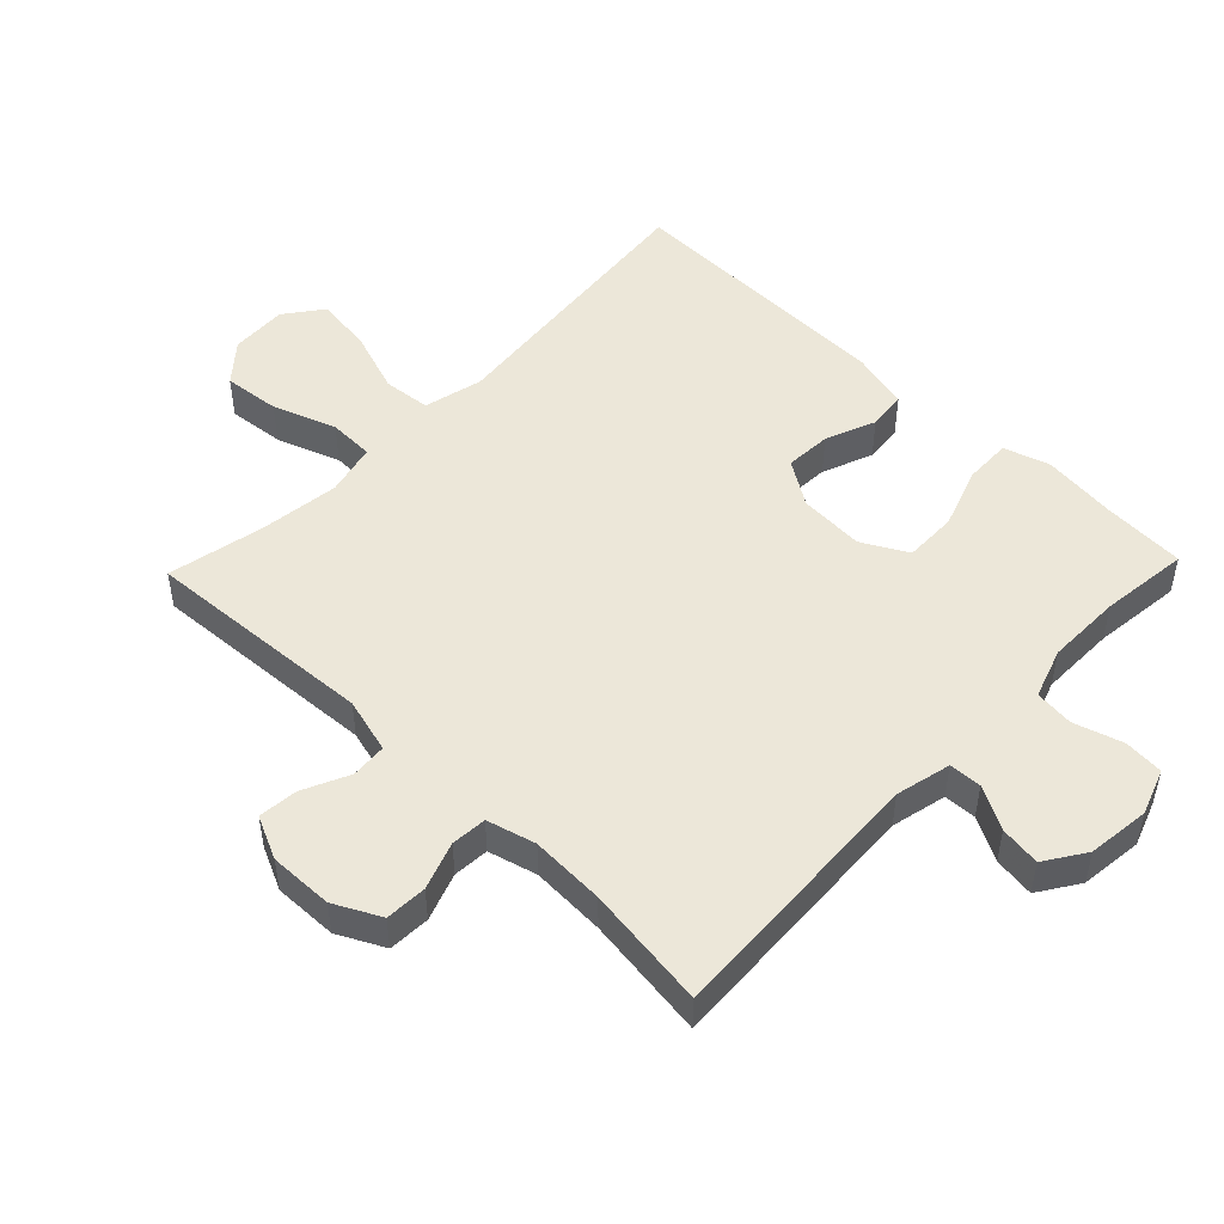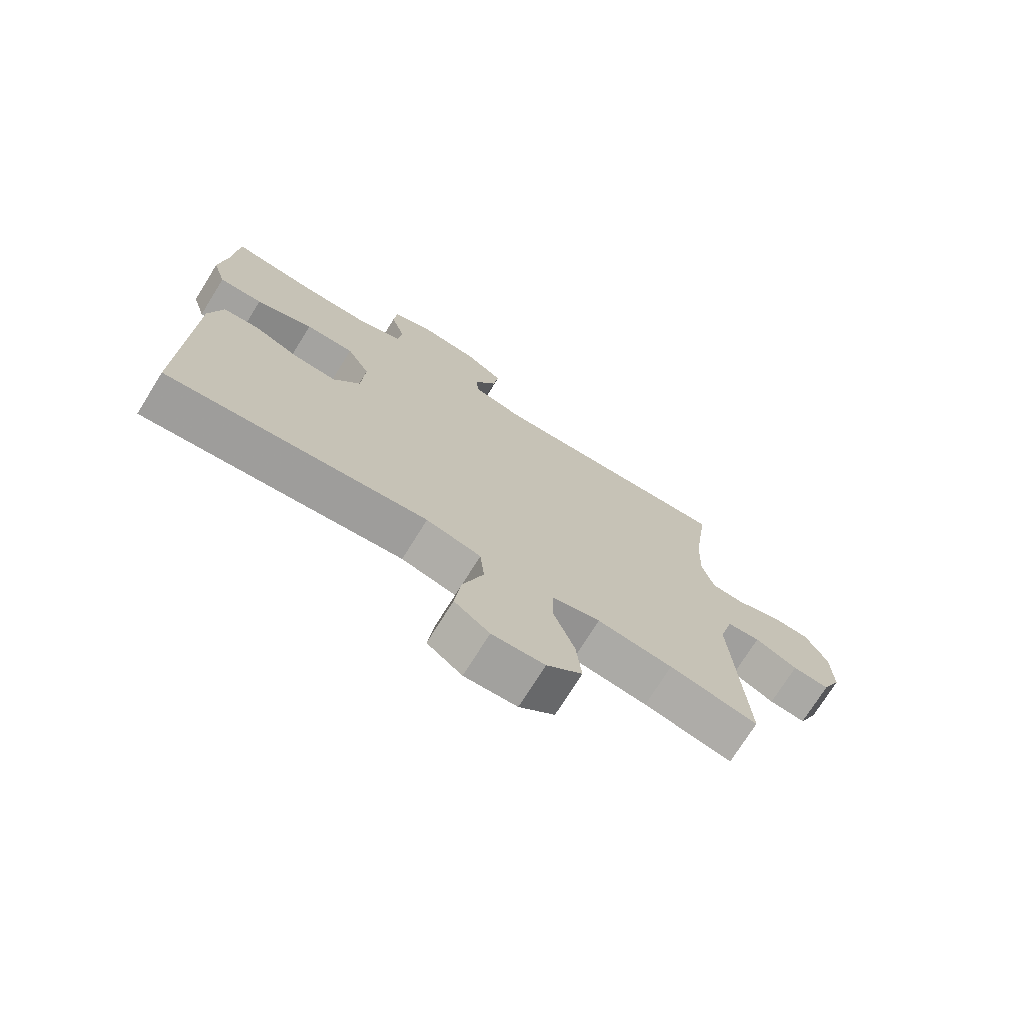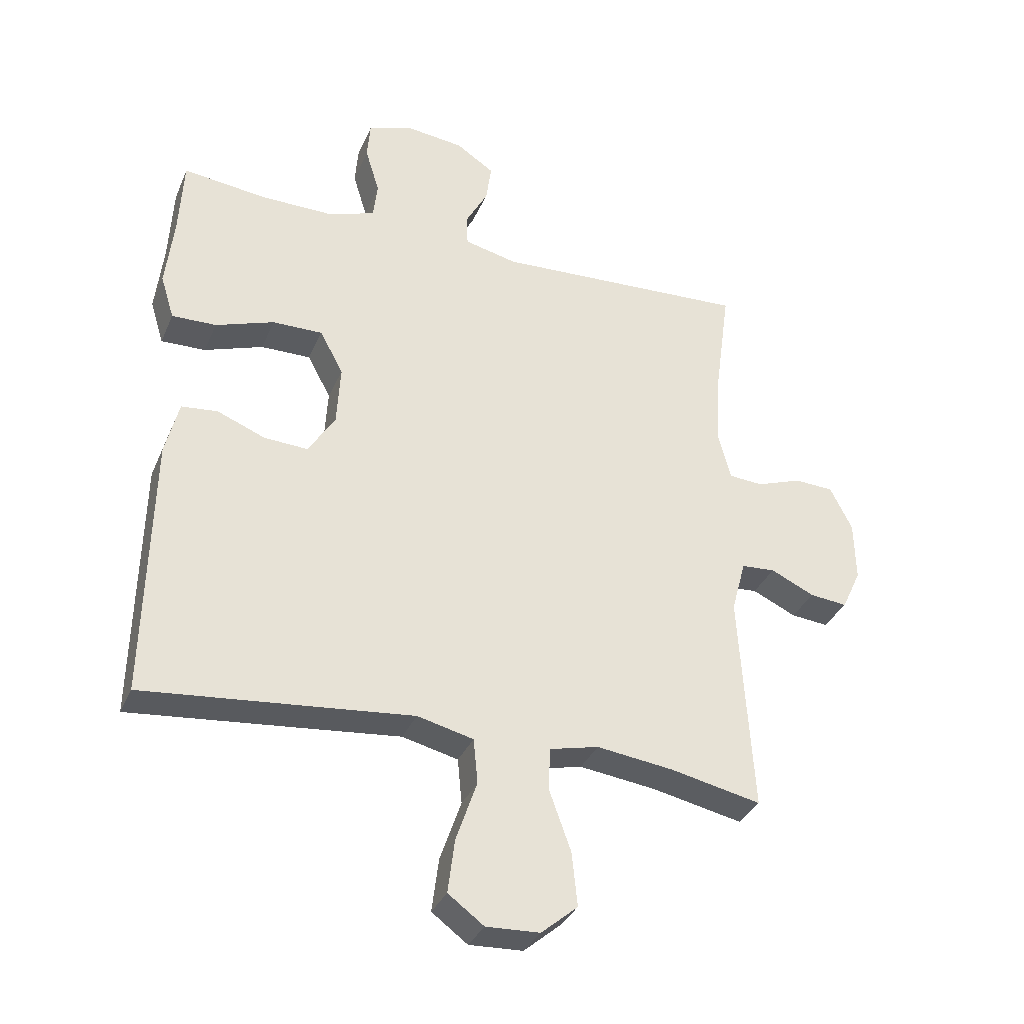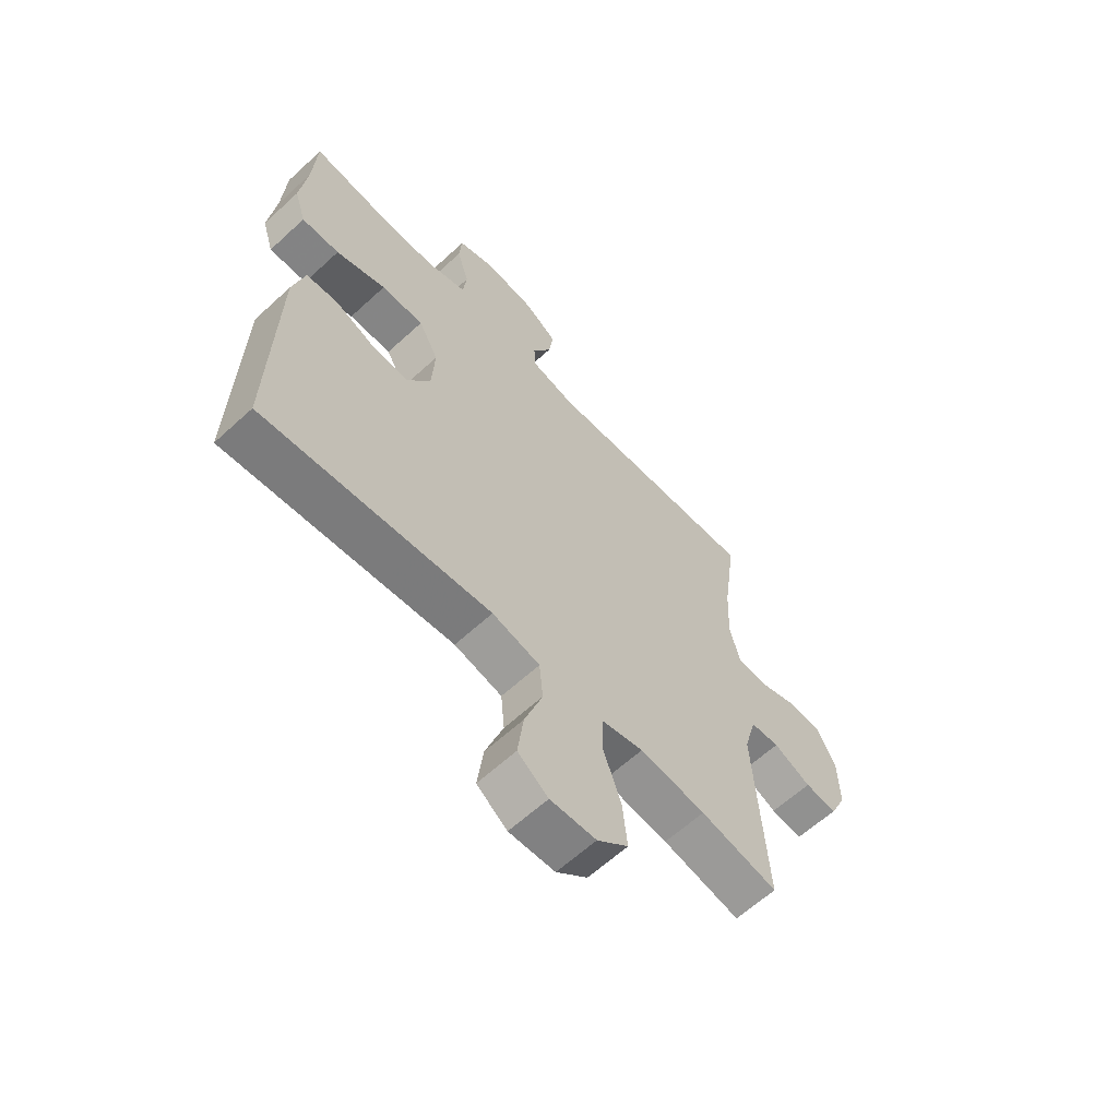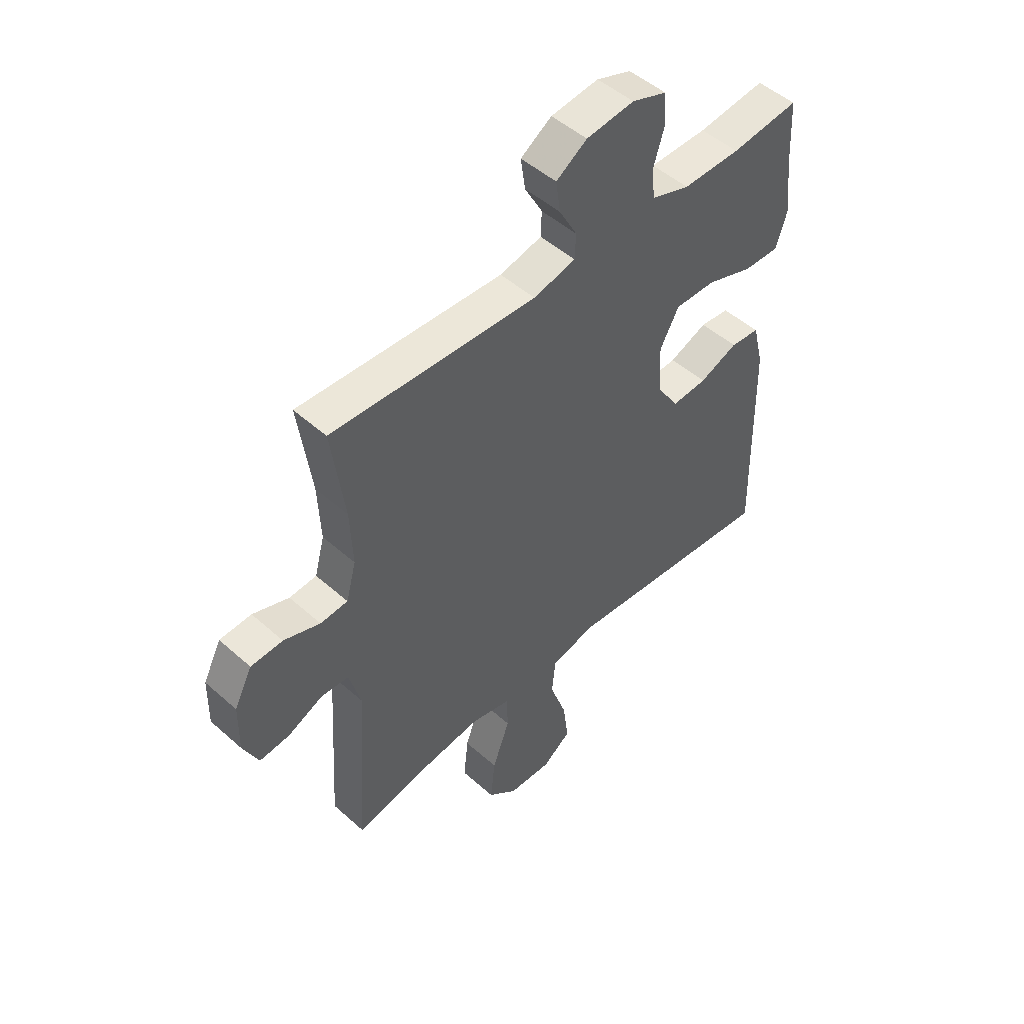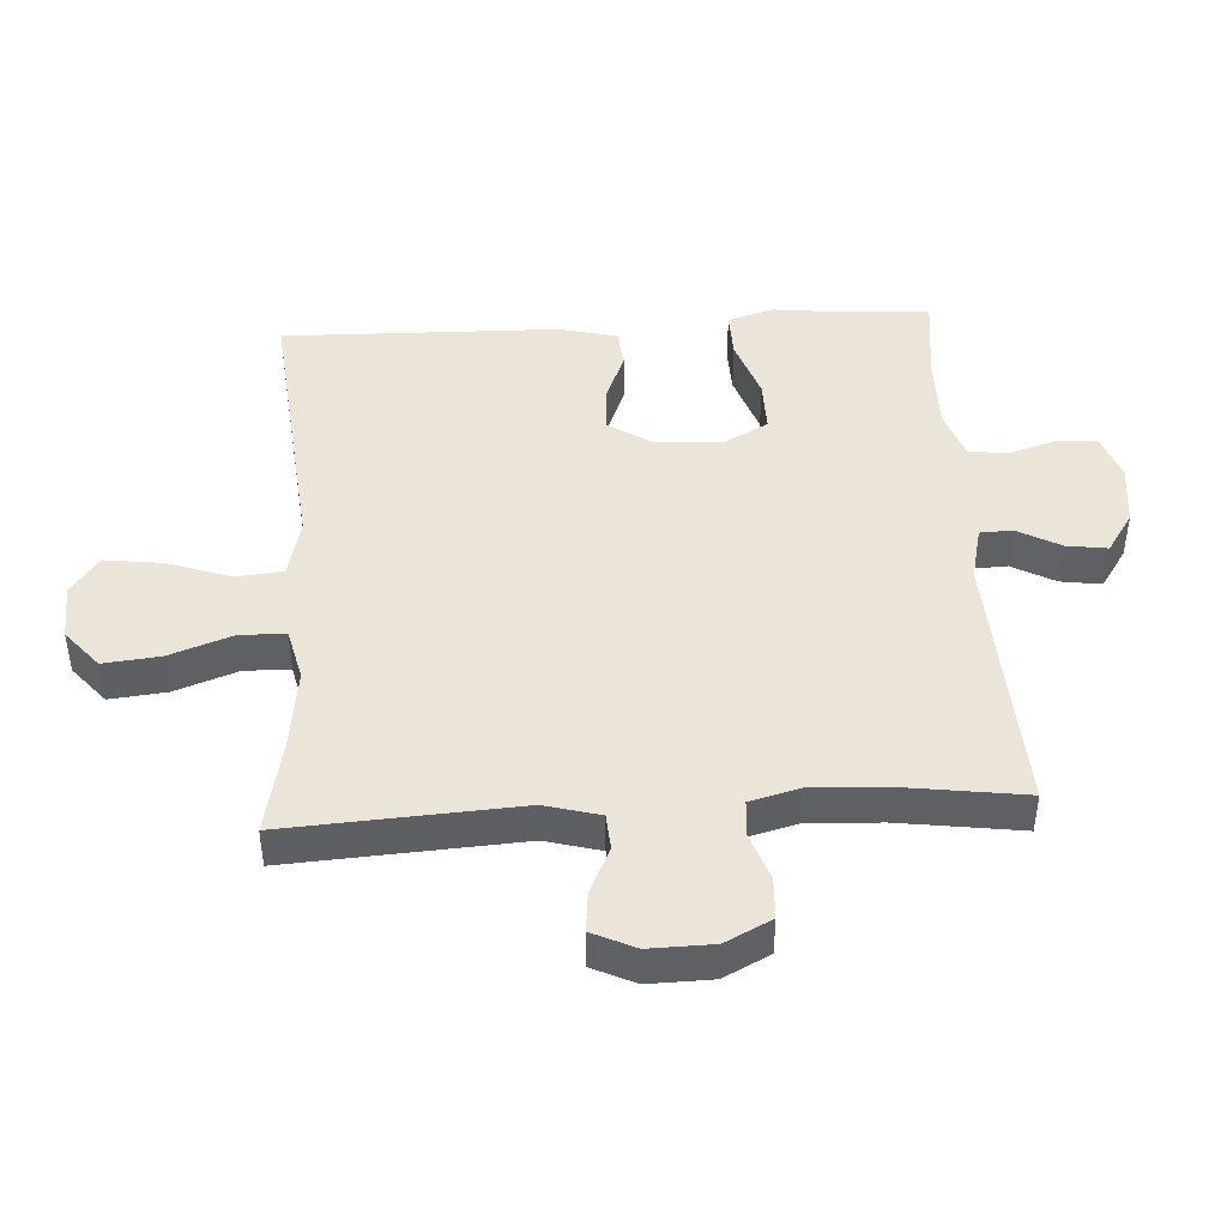
<metadata>
{"format":"obj","ext":"obj","renderer":"f3d","projection":"perspective","resolution":1024,"background":"white","views":[{"elev":49.7,"azim":-46.1,"up":"+Y"},{"elev":-73.3,"azim":148.1,"up":"+Z"},{"elev":-34.0,"azim":159.0,"up":"+Z"},{"elev":-62.3,"azim":133.0,"up":"+Z"},{"elev":49.5,"azim":-45.5,"up":"+Z"},{"elev":44.6,"azim":-93.4,"up":"+Y"}]}
</metadata>
<code>
v 0.5 0.07 0.5
v 0.507 0.07 0.372
v 0.52 0.07 0.259
v 0.498 0.07 0.188
v 0.426 0.07 0.19
v 0.331 0.07 0.223
v 0.25 0.07 0.224
v 0.212 0.07 0.154
v 0.218 0.07 0.054
v 0.262 0.07 -0.014
v 0.333 0.07 -0.01
v 0.41 0.07 0.021
v 0.469 0.07 0.015
v 0.491 0.07 -0.074
v 0.5 0.07 -0.5
v 0.206 0.07 -0.471
v 0.067 0.07 -0.457
v -0.024 0.07 -0.479
v -0.031 0.07 -0.552
v 0.003 0.07 -0.65
v 0.014 0.07 -0.737
v -0.044 0.07 -0.78
v -0.131 0.07 -0.776
v -0.19 0.07 -0.726
v -0.181 0.07 -0.639
v -0.146 0.07 -0.542
v -0.148 0.07 -0.472
v -0.228 0.07 -0.453
v -0.353 0.07 -0.469
v -0.5 0.07 -0.5
v -0.478 0.07 -0.144
v -0.501 0.07 -0.059
v -0.556 0.07 -0.055
v -0.627 0.07 -0.088
v -0.688 0.07 -0.094
v -0.719 0.07 -0.028
v -0.717 0.07 0.07
v -0.681 0.07 0.141
v -0.617 0.07 0.144
v -0.544 0.07 0.118
v -0.489 0.07 0.122
v -0.469 0.07 0.197
v -0.474 0.07 0.311
v -0.5 0.07 0.5
v -0.088 0.07 0.479
v -0.003 0.07 0.499
v -0.001 0.07 0.549
v -0.037 0.07 0.615
v -0.046 0.07 0.678
v 0.016 0.07 0.719
v 0.112 0.07 0.73
v 0.182 0.07 0.705
v 0.187 0.07 0.644
v 0.164 0.07 0.569
v 0.171 0.07 0.509
v 0.248 0.07 0.483
v 0.364 0.07 0.484
v 0.5 0 0.5
v 0.507 0 0.372
v 0.52 0 0.259
v 0.498 0 0.188
v 0.426 0 0.19
v 0.331 0 0.223
v 0.25 0 0.224
v 0.212 0 0.154
v 0.218 0 0.054
v 0.262 0 -0.014
v 0.333 0 -0.01
v 0.41 0 0.021
v 0.469 0 0.015
v 0.491 0 -0.074
v 0.5 0 -0.5
v 0.206 0 -0.471
v 0.067 0 -0.457
v -0.024 0 -0.479
v -0.031 0 -0.552
v 0.003 0 -0.65
v 0.014 0 -0.737
v -0.044 0 -0.78
v -0.131 0 -0.776
v -0.19 0 -0.726
v -0.181 0 -0.639
v -0.146 0 -0.542
v -0.148 0 -0.472
v -0.228 0 -0.453
v -0.353 0 -0.469
v -0.5 0 -0.5
v -0.478 0 -0.144
v -0.501 0 -0.059
v -0.556 0 -0.055
v -0.627 0 -0.088
v -0.688 0 -0.094
v -0.719 0 -0.028
v -0.717 0 0.07
v -0.681 0 0.141
v -0.617 0 0.144
v -0.544 0 0.118
v -0.489 0 0.122
v -0.469 0 0.197
v -0.474 0 0.311
v -0.5 0 0.5
v -0.088 0 0.479
v -0.003 0 0.499
v -0.001 0 0.549
v -0.037 0 0.615
v -0.046 0 0.678
v 0.016 0 0.719
v 0.112 0 0.73
v 0.182 0 0.705
v 0.187 0 0.644
v 0.164 0 0.569
v 0.171 0 0.509
v 0.248 0 0.483
v 0.364 0 0.484
f 51 52 53 54
f 51 54 55
f 50 51 55
f 47 48 49 50
f 46 47 50 55
f 45 46 55 56
f 43 44 45
f 42 43 45 56
f 37 38 39 40
f 37 40 41
f 36 37 41
f 33 34 35 36
f 32 33 36 41
f 31 32 41 42
f 29 30 31
f 28 29 31 42
f 23 24 25 26
f 23 26 27
f 22 23 27
f 19 20 21 22
f 19 22 27
f 18 19 27
f 17 18 27 28
f 15 16 17
f 14 15 17
f 11 12 13 14
f 10 11 14 17
f 9 10 17 28
f 3 4 5 6
f 2 3 6 7
f 57 1 2 7
f 56 57 7 8
f 42 56 8
f 8 9 28 42
f 111 110 109 108
f 112 111 108
f 112 108 107
f 107 106 105 104
f 112 107 104 103
f 113 112 103 102
f 102 101 100
f 113 102 100 99
f 97 96 95 94
f 98 97 94
f 98 94 93
f 93 92 91 90
f 98 93 90 89
f 99 98 89 88
f 88 87 86
f 99 88 86 85
f 83 82 81 80
f 84 83 80
f 84 80 79
f 79 78 77 76
f 84 79 76
f 84 76 75
f 85 84 75 74
f 74 73 72
f 74 72 71
f 71 70 69 68
f 74 71 68 67
f 85 74 67 66
f 63 62 61 60
f 64 63 60 59
f 64 59 58 114
f 65 64 114 113
f 65 113 99
f 99 85 66 65
f 1 58 59 2
f 2 59 60 3
f 3 60 61 4
f 4 61 62 5
f 5 62 63 6
f 6 63 64 7
f 7 64 65 8
f 8 65 66 9
f 9 66 67 10
f 10 67 68 11
f 11 68 69 12
f 12 69 70 13
f 13 70 71 14
f 14 71 72 15
f 15 72 73 16
f 16 73 74 17
f 17 74 75 18
f 18 75 76 19
f 19 76 77 20
f 20 77 78 21
f 21 78 79 22
f 22 79 80 23
f 23 80 81 24
f 24 81 82 25
f 25 82 83 26
f 26 83 84 27
f 27 84 85 28
f 28 85 86 29
f 29 86 87 30
f 30 87 88 31
f 31 88 89 32
f 32 89 90 33
f 33 90 91 34
f 34 91 92 35
f 35 92 93 36
f 36 93 94 37
f 37 94 95 38
f 38 95 96 39
f 39 96 97 40
f 40 97 98 41
f 41 98 99 42
f 42 99 100 43
f 43 100 101 44
f 44 101 102 45
f 45 102 103 46
f 46 103 104 47
f 47 104 105 48
f 48 105 106 49
f 49 106 107 50
f 50 107 108 51
f 51 108 109 52
f 52 109 110 53
f 53 110 111 54
f 54 111 112 55
f 55 112 113 56
f 56 113 114 57
f 57 114 58 1

</code>
